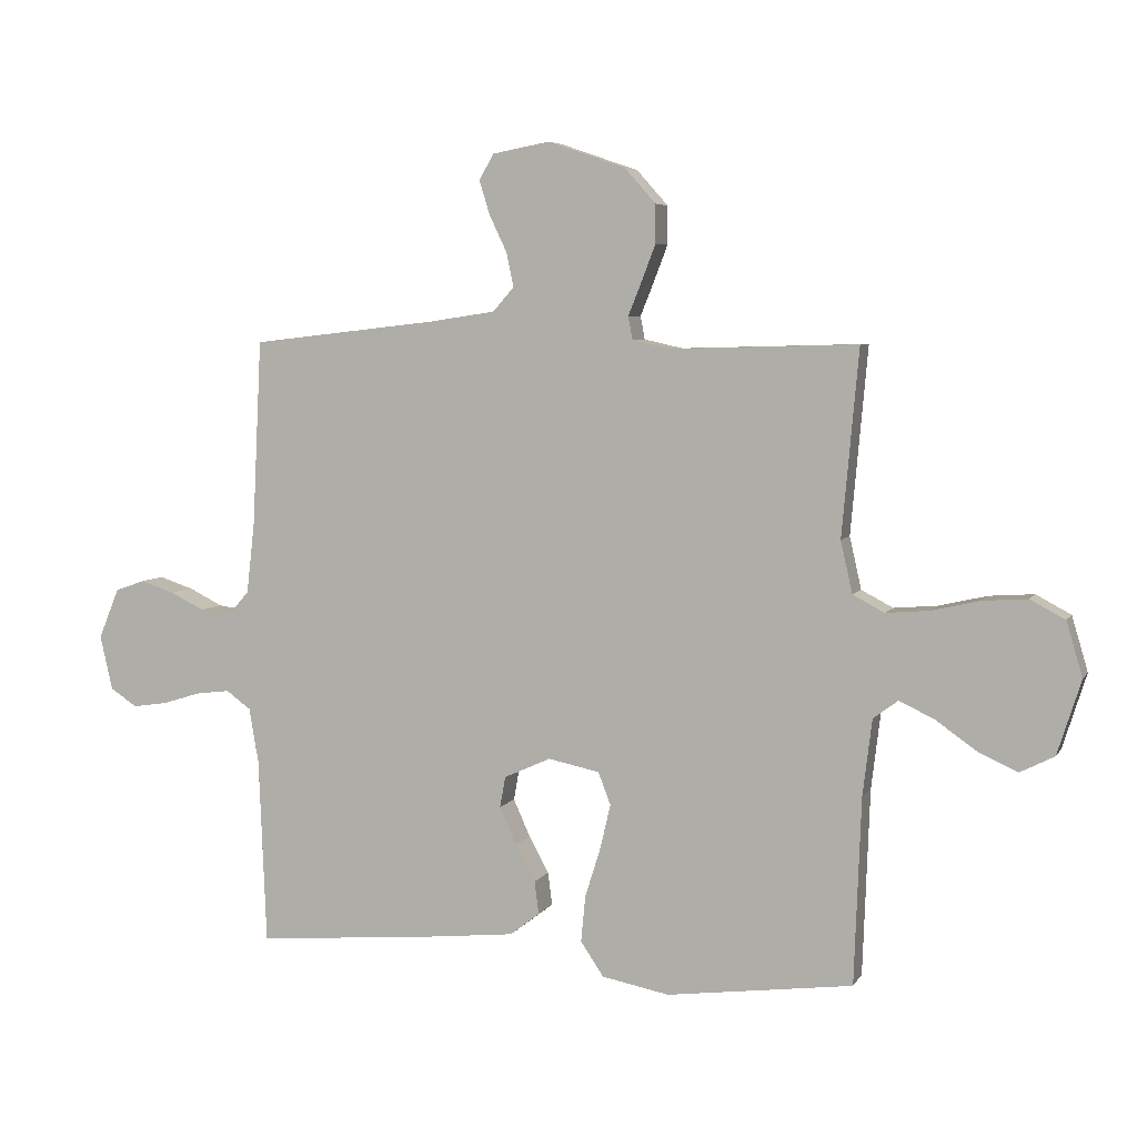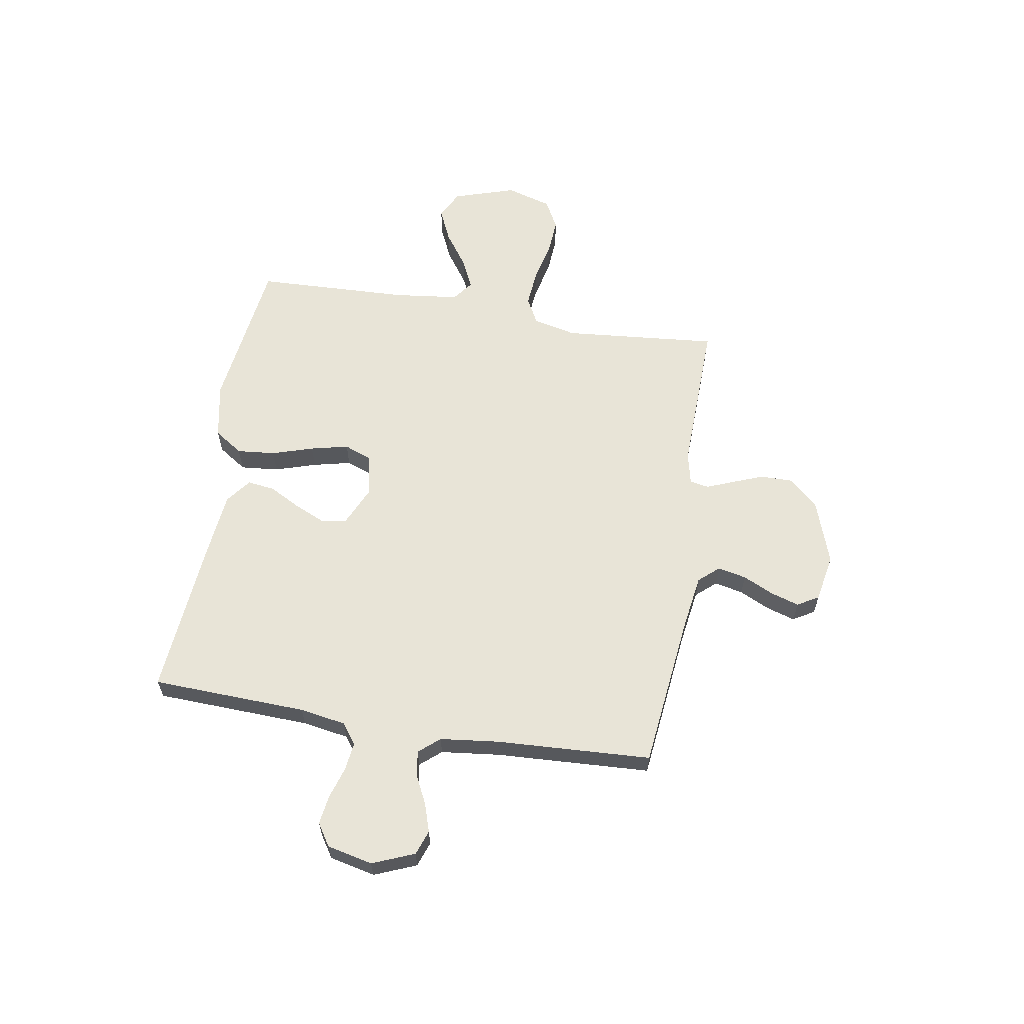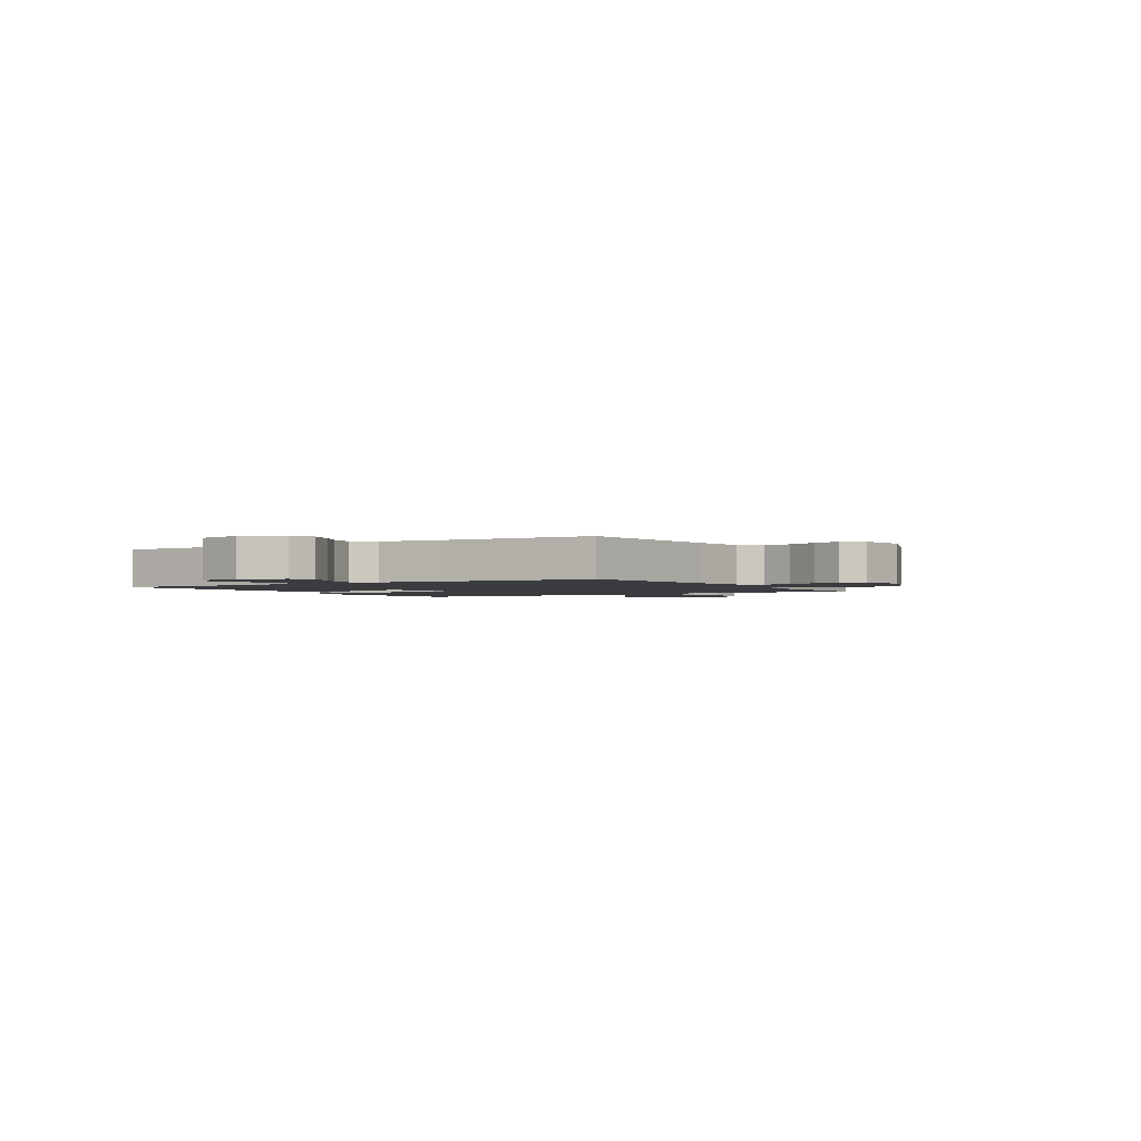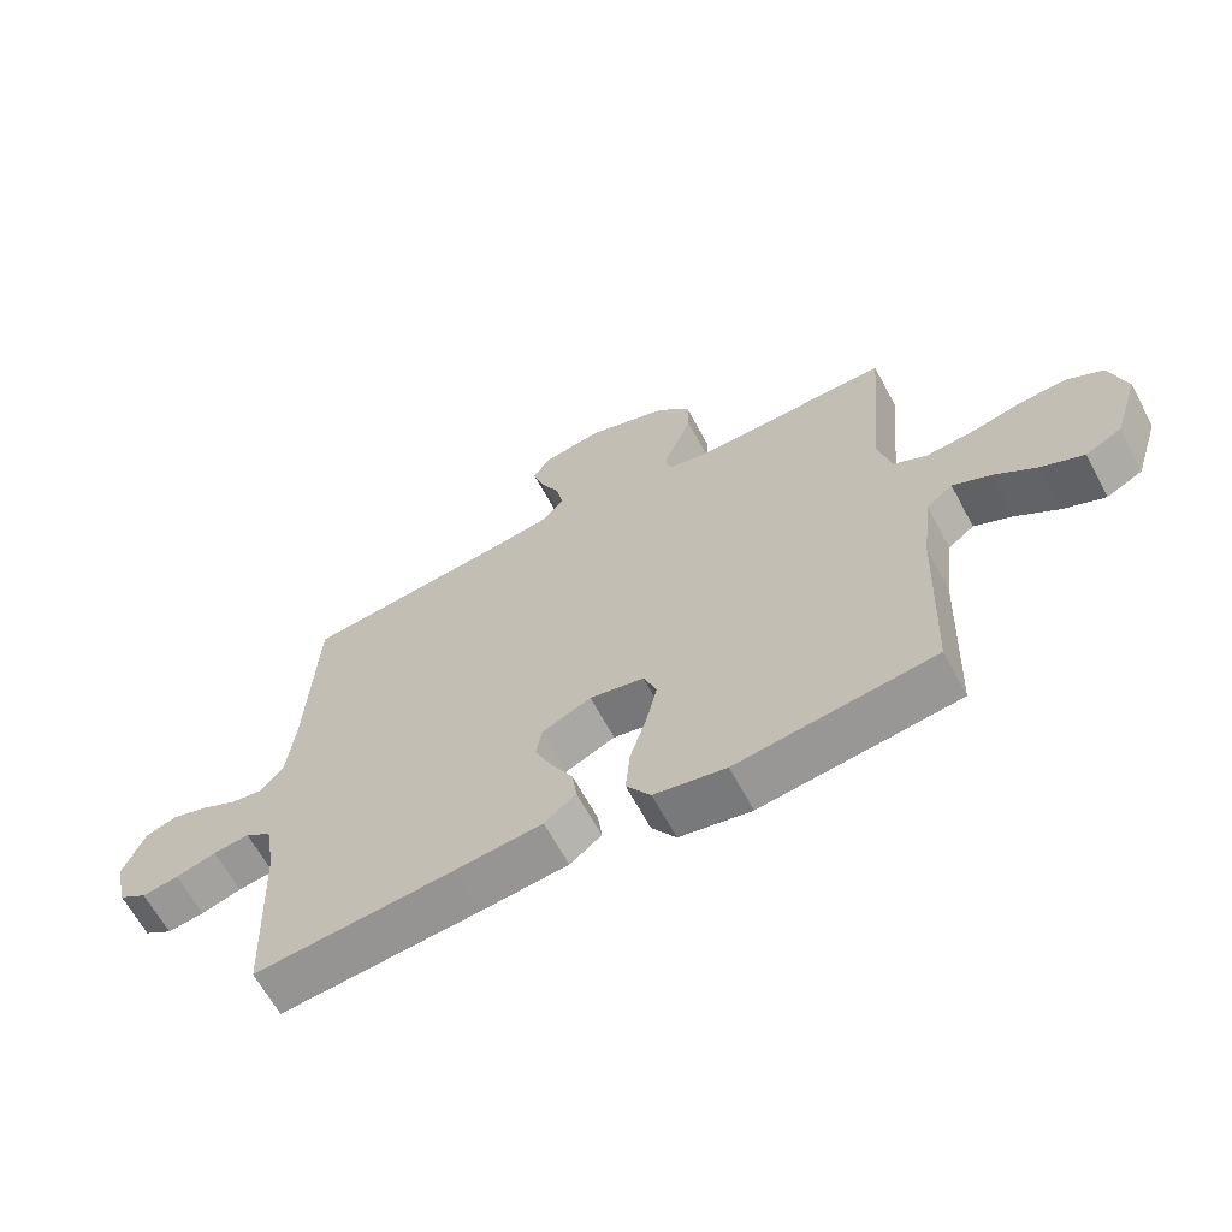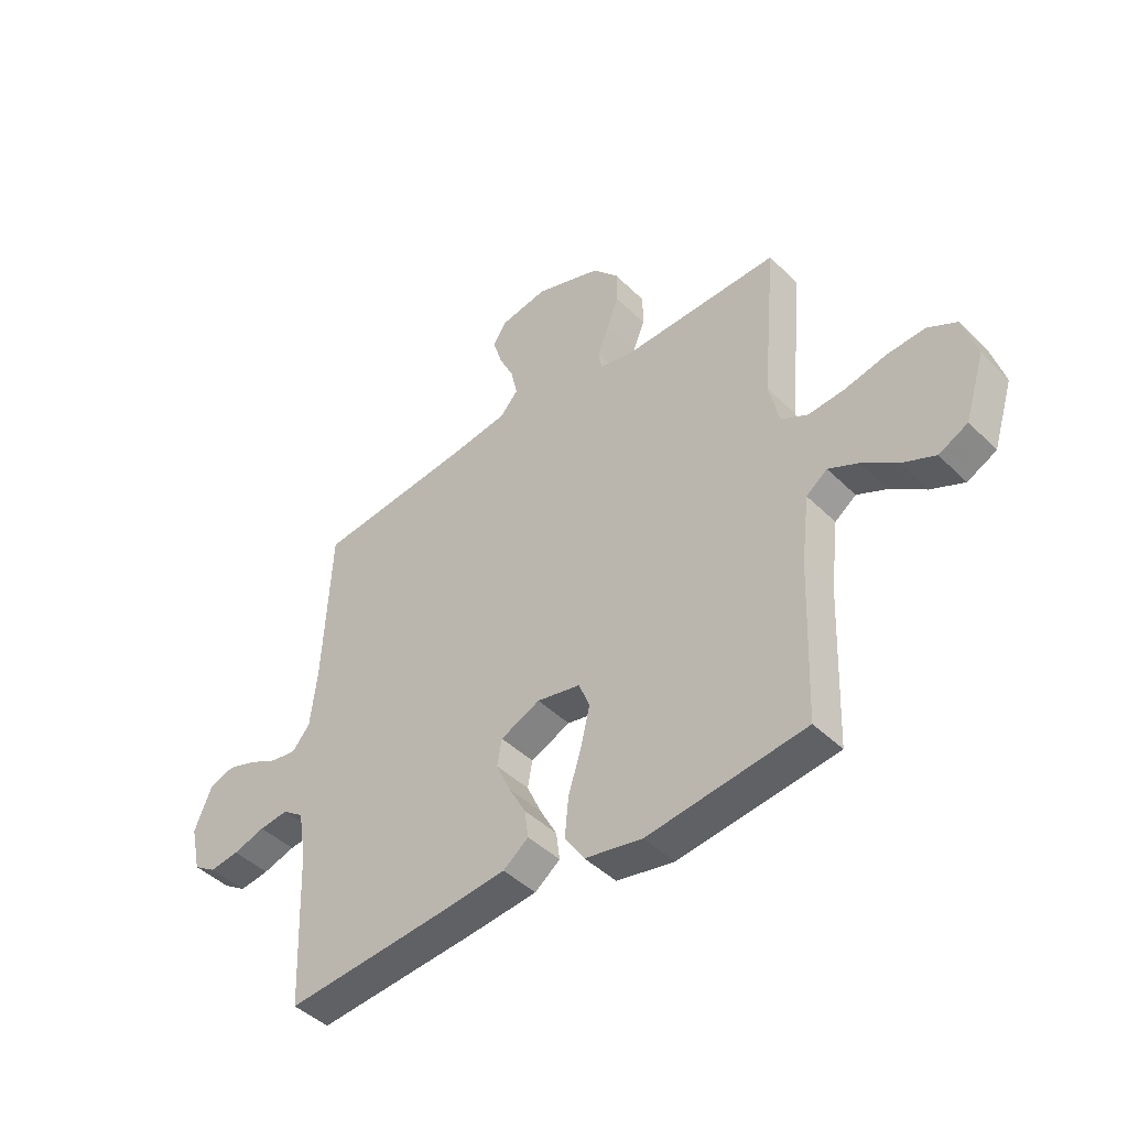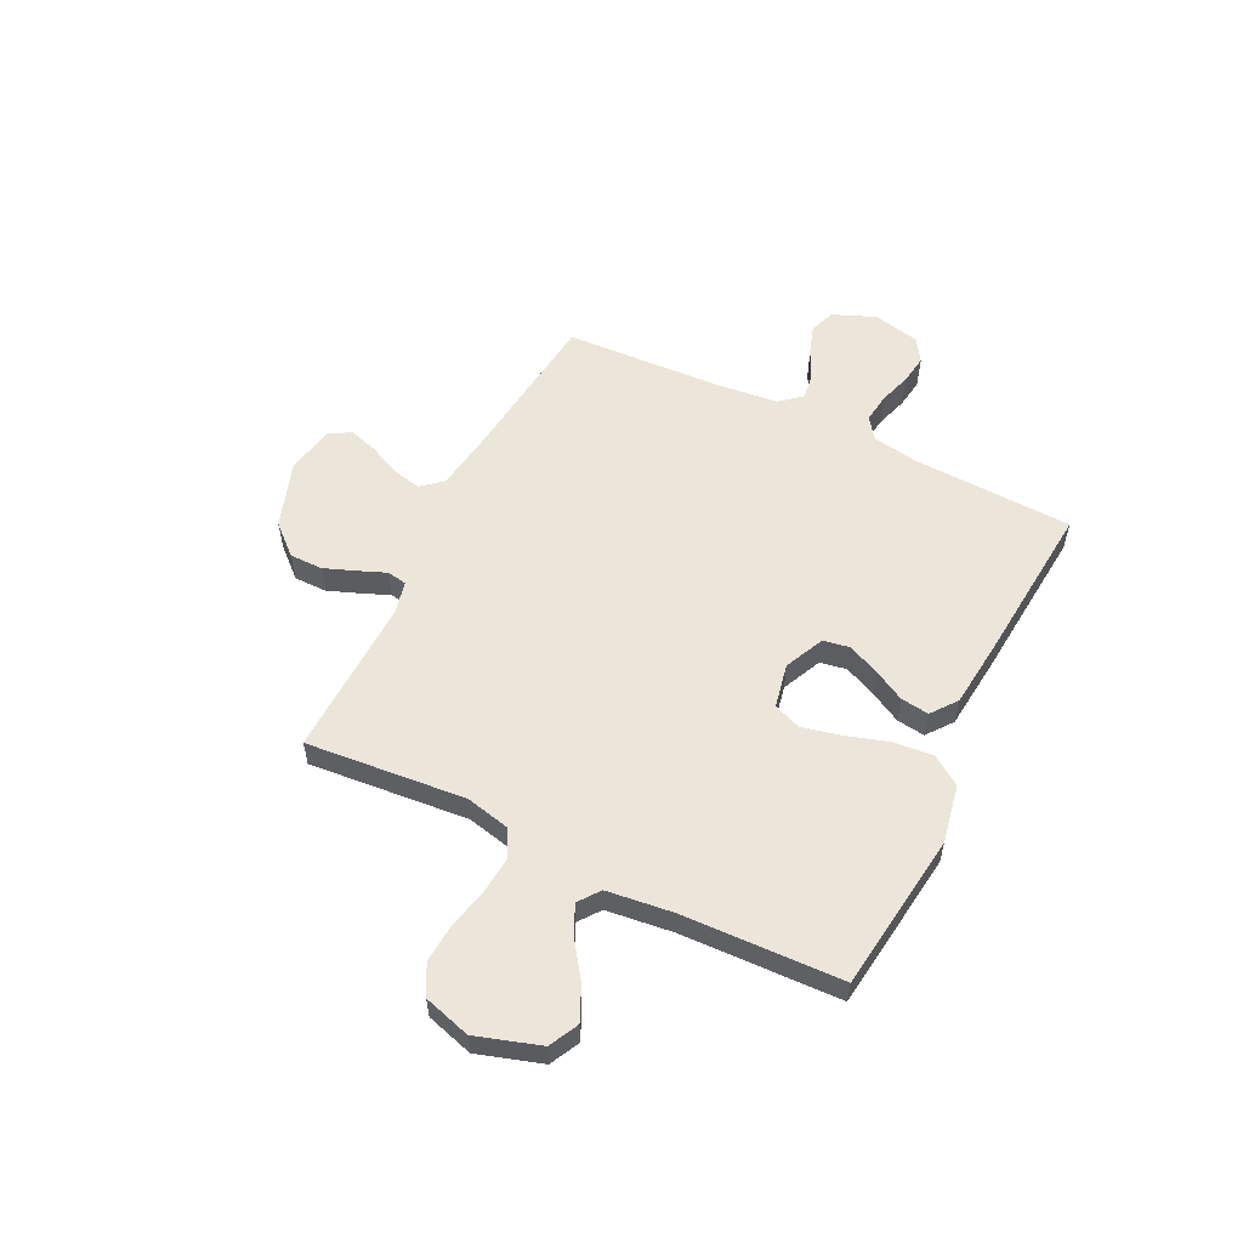
<metadata>
{"format":"obj","ext":"obj","renderer":"f3d","projection":"perspective","resolution":1024,"background":"white","views":[{"elev":5.7,"azim":17.7,"up":"+Z"},{"elev":61.3,"azim":-80.6,"up":"+Y"},{"elev":-1.9,"azim":-59.1,"up":"+Y"},{"elev":-64.4,"azim":28.2,"up":"+Z"},{"elev":-44.4,"azim":41.5,"up":"+Z"},{"elev":56.0,"azim":116.2,"up":"+Y"}]}
</metadata>
<code>
v 0.5 0.07 0.5
v 0.473 0.07 0.2
v 0.492 0.07 0.116
v 0.543 0.07 0.089
v 0.613 0.07 0.095
v 0.691 0.07 0.113
v 0.763 0.07 0.118
v 0.819 0.07 0.088
v 0.845 0.07 0
v 0.807 0.07 -0.12
v 0.752 0.07 -0.148
v 0.688 0.07 -0.119
v 0.623 0.07 -0.073
v 0.566 0.07 -0.046
v 0.526 0.07 -0.076
v 0.511 0.07 -0.2
v 0.5 0.07 -0.5
v 0.2 0.07 -0.539
v 0.091 0.07 -0.518
v 0.054 0.07 -0.463
v 0.061 0.07 -0.389
v 0.086 0.07 -0.309
v 0.103 0.07 -0.236
v 0.083 0.07 -0.184
v 0 0.07 -0.167
v -0.075 0.07 -0.201
v -0.084 0.07 -0.251
v -0.057 0.07 -0.311
v -0.025 0.07 -0.37
v -0.018 0.07 -0.423
v -0.066 0.07 -0.46
v -0.2 0.07 -0.474
v -0.5 0.07 -0.5
v -0.512 0.07 -0.2
v -0.527 0.07 -0.111
v -0.567 0.07 -0.082
v -0.622 0.07 -0.089
v -0.683 0.07 -0.108
v -0.739 0.07 -0.116
v -0.782 0.07 -0.088
v -0.802 0.07 0
v -0.769 0.07 0.081
v -0.721 0.07 0.098
v -0.666 0.07 0.08
v -0.611 0.07 0.053
v -0.562 0.07 0.046
v -0.528 0.07 0.086
v -0.515 0.07 0.2
v -0.5 0.07 0.5
v -0.2 0.07 0.534
v -0.093 0.07 0.55
v -0.059 0.07 0.589
v -0.071 0.07 0.644
v -0.099 0.07 0.703
v -0.116 0.07 0.758
v -0.092 0.07 0.799
v 0 0.07 0.816
v 0.125 0.07 0.773
v 0.175 0.07 0.717
v 0.175 0.07 0.655
v 0.152 0.07 0.595
v 0.131 0.07 0.543
v 0.138 0.07 0.506
v 0.2 0.07 0.492
v 0.5 0 0.5
v 0.473 0 0.2
v 0.492 0 0.116
v 0.543 0 0.089
v 0.613 0 0.095
v 0.691 0 0.113
v 0.763 0 0.118
v 0.819 0 0.088
v 0.845 0 0
v 0.807 0 -0.12
v 0.752 0 -0.148
v 0.688 0 -0.119
v 0.623 0 -0.073
v 0.566 0 -0.046
v 0.526 0 -0.076
v 0.511 0 -0.2
v 0.5 0 -0.5
v 0.2 0 -0.539
v 0.091 0 -0.518
v 0.054 0 -0.463
v 0.061 0 -0.389
v 0.086 0 -0.309
v 0.103 0 -0.236
v 0.083 0 -0.184
v 0 0 -0.167
v -0.075 0 -0.201
v -0.084 0 -0.251
v -0.057 0 -0.311
v -0.025 0 -0.37
v -0.018 0 -0.423
v -0.066 0 -0.46
v -0.2 0 -0.474
v -0.5 0 -0.5
v -0.512 0 -0.2
v -0.527 0 -0.111
v -0.567 0 -0.082
v -0.622 0 -0.089
v -0.683 0 -0.108
v -0.739 0 -0.116
v -0.782 0 -0.088
v -0.802 0 0
v -0.769 0 0.081
v -0.721 0 0.098
v -0.666 0 0.08
v -0.611 0 0.053
v -0.562 0 0.046
v -0.528 0 0.086
v -0.515 0 0.2
v -0.5 0 0.5
v -0.2 0 0.534
v -0.093 0 0.55
v -0.059 0 0.589
v -0.071 0 0.644
v -0.099 0 0.703
v -0.116 0 0.758
v -0.092 0 0.799
v 0 0 0.816
v 0.125 0 0.773
v 0.175 0 0.717
v 0.175 0 0.655
v 0.152 0 0.595
v 0.131 0 0.543
v 0.138 0 0.506
v 0.2 0 0.492
f 60 61 62
f 59 60 62
f 58 59 62
f 57 58 62
f 56 57 62
f 55 56 62
f 54 55 62
f 53 54 62
f 52 53 62 63
f 51 52 63
f 50 51 63 64
f 48 49 50 64
f 43 44 45
f 42 43 45
f 41 42 45
f 40 41 45
f 39 40 45
f 38 39 45
f 37 38 45
f 36 37 45 46
f 35 36 46 47
f 32 33 34
f 31 32 34
f 30 31 34
f 29 30 34
f 28 29 34
f 35 47 48
f 34 35 48
f 28 34 48
f 27 28 48
f 20 21 22
f 19 20 22
f 18 19 22
f 17 18 22
f 16 17 22
f 15 16 22 23
f 14 15 23 24
f 11 12 13
f 10 11 13
f 9 10 13
f 8 9 13
f 7 8 13
f 6 7 13
f 5 6 13
f 4 5 13 14
f 14 24 25
f 4 14 25
f 3 4 25
f 64 1 2
f 3 25 26
f 2 3 26
f 64 2 26
f 48 64 26
f 26 27 48
f 126 125 124
f 126 124 123
f 126 123 122
f 126 122 121
f 126 121 120
f 126 120 119
f 126 119 118
f 126 118 117
f 127 126 117 116
f 127 116 115
f 128 127 115 114
f 128 114 113 112
f 109 108 107
f 109 107 106
f 109 106 105
f 109 105 104
f 109 104 103
f 109 103 102
f 109 102 101
f 110 109 101 100
f 111 110 100 99
f 98 97 96
f 98 96 95
f 98 95 94
f 98 94 93
f 98 93 92
f 112 111 99
f 112 99 98
f 112 98 92
f 112 92 91
f 86 85 84
f 86 84 83
f 86 83 82
f 86 82 81
f 86 81 80
f 87 86 80 79
f 88 87 79 78
f 77 76 75
f 77 75 74
f 77 74 73
f 77 73 72
f 77 72 71
f 77 71 70
f 77 70 69
f 78 77 69 68
f 89 88 78
f 89 78 68
f 89 68 67
f 66 65 128
f 90 89 67
f 90 67 66
f 90 66 128
f 90 128 112
f 112 91 90
f 1 65 66 2
f 2 66 67 3
f 3 67 68 4
f 4 68 69 5
f 5 69 70 6
f 6 70 71 7
f 7 71 72 8
f 8 72 73 9
f 9 73 74 10
f 10 74 75 11
f 11 75 76 12
f 12 76 77 13
f 13 77 78 14
f 14 78 79 15
f 15 79 80 16
f 16 80 81 17
f 17 81 82 18
f 18 82 83 19
f 19 83 84 20
f 20 84 85 21
f 21 85 86 22
f 22 86 87 23
f 23 87 88 24
f 24 88 89 25
f 25 89 90 26
f 26 90 91 27
f 27 91 92 28
f 28 92 93 29
f 29 93 94 30
f 30 94 95 31
f 31 95 96 32
f 32 96 97 33
f 33 97 98 34
f 34 98 99 35
f 35 99 100 36
f 36 100 101 37
f 37 101 102 38
f 38 102 103 39
f 39 103 104 40
f 40 104 105 41
f 41 105 106 42
f 42 106 107 43
f 43 107 108 44
f 44 108 109 45
f 45 109 110 46
f 46 110 111 47
f 47 111 112 48
f 48 112 113 49
f 49 113 114 50
f 50 114 115 51
f 51 115 116 52
f 52 116 117 53
f 53 117 118 54
f 54 118 119 55
f 55 119 120 56
f 56 120 121 57
f 57 121 122 58
f 58 122 123 59
f 59 123 124 60
f 60 124 125 61
f 61 125 126 62
f 62 126 127 63
f 63 127 128 64
f 64 128 65 1

</code>
